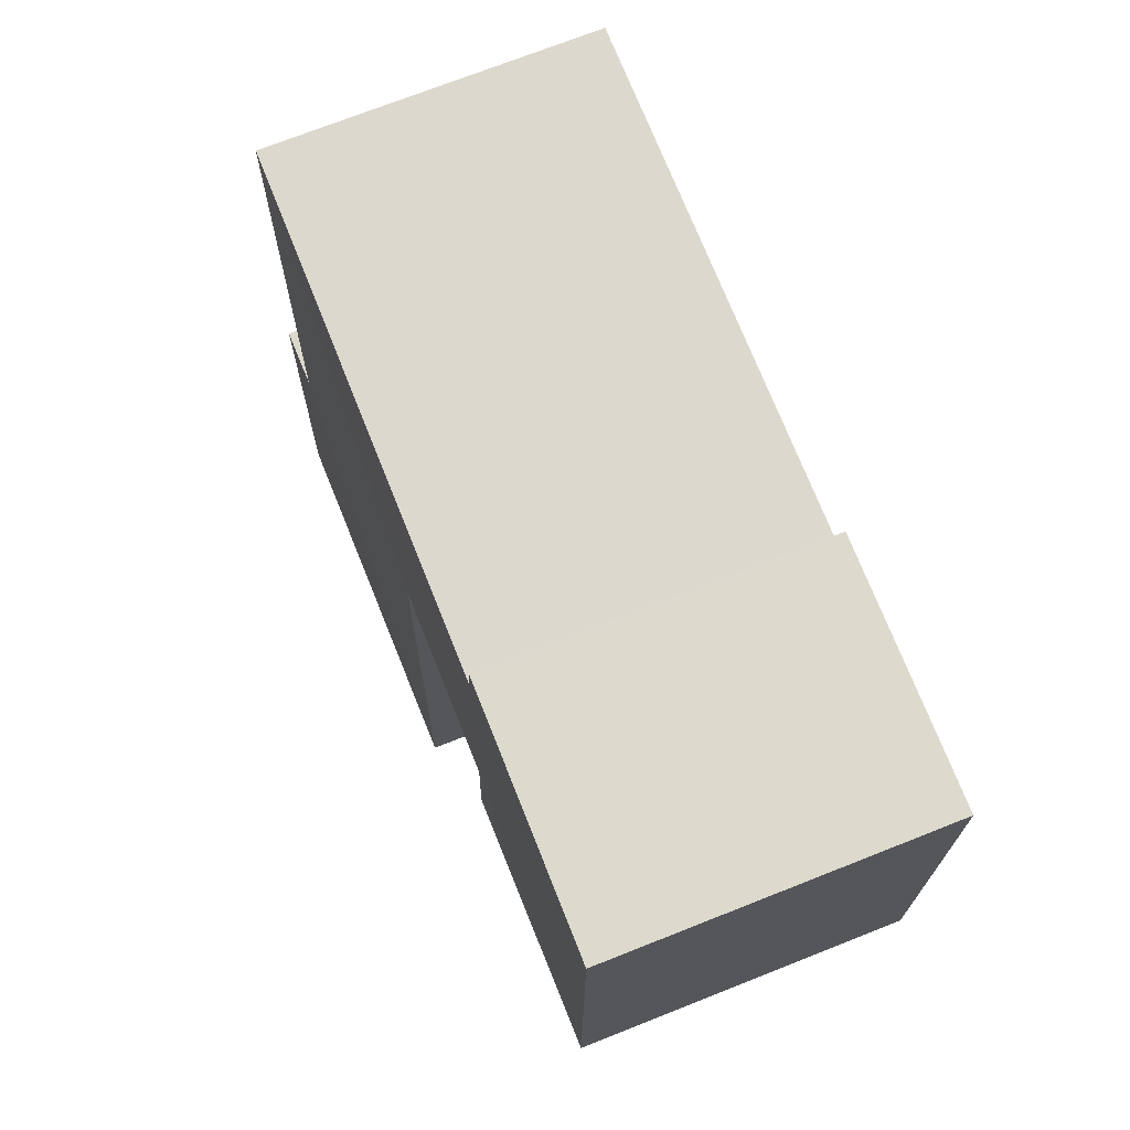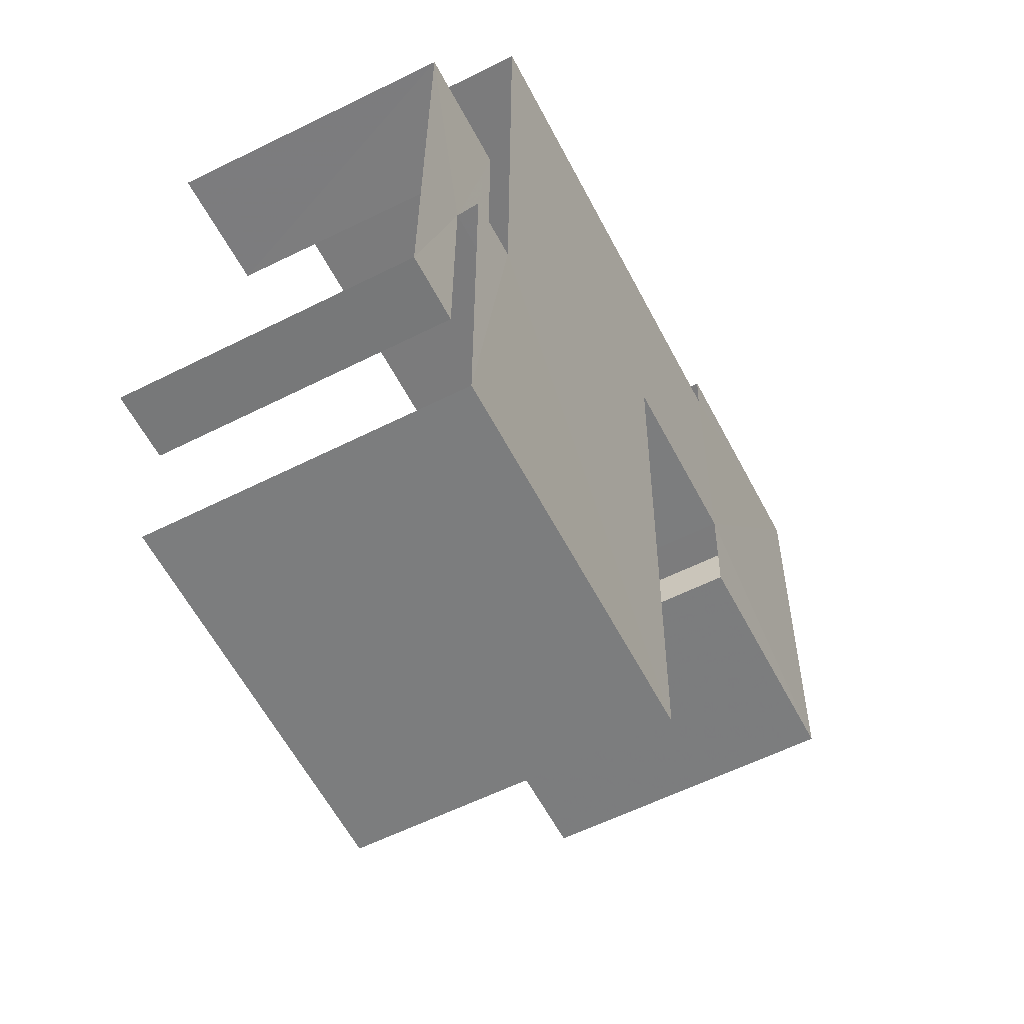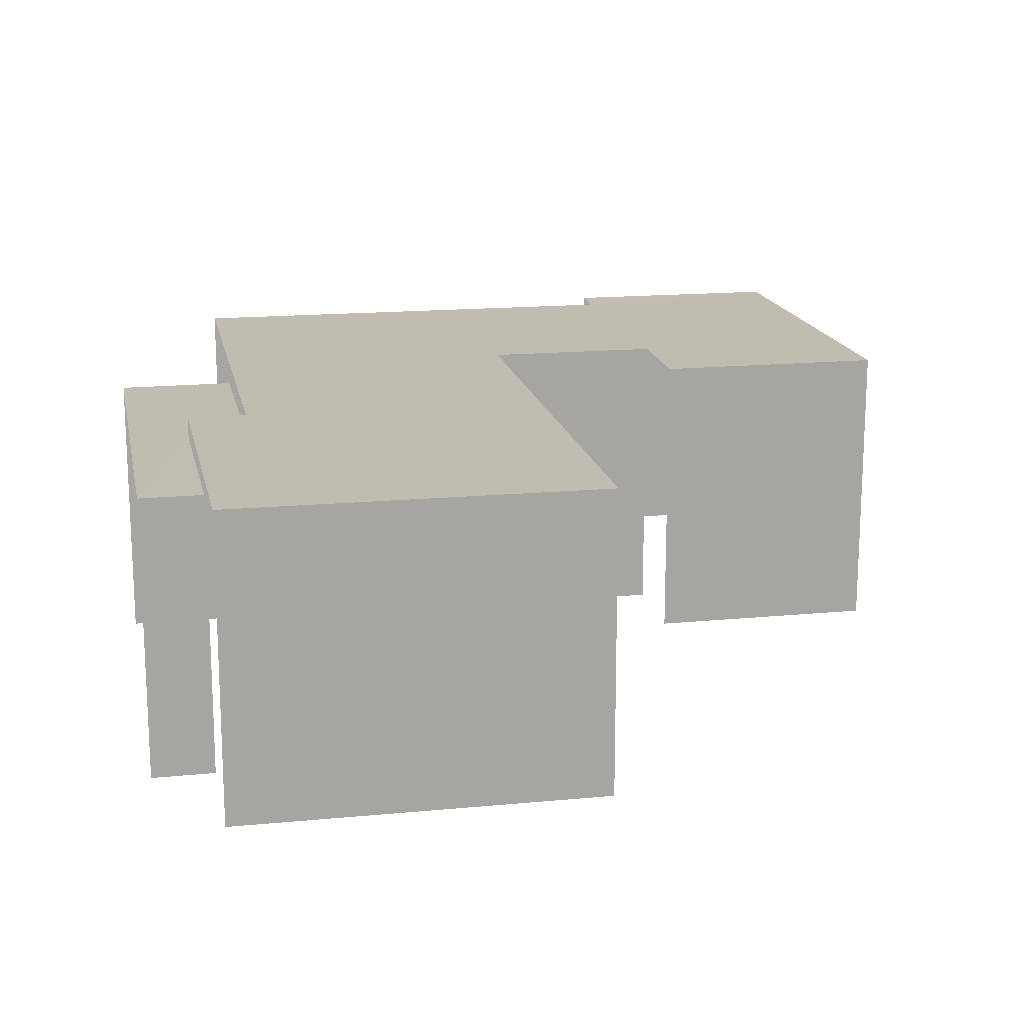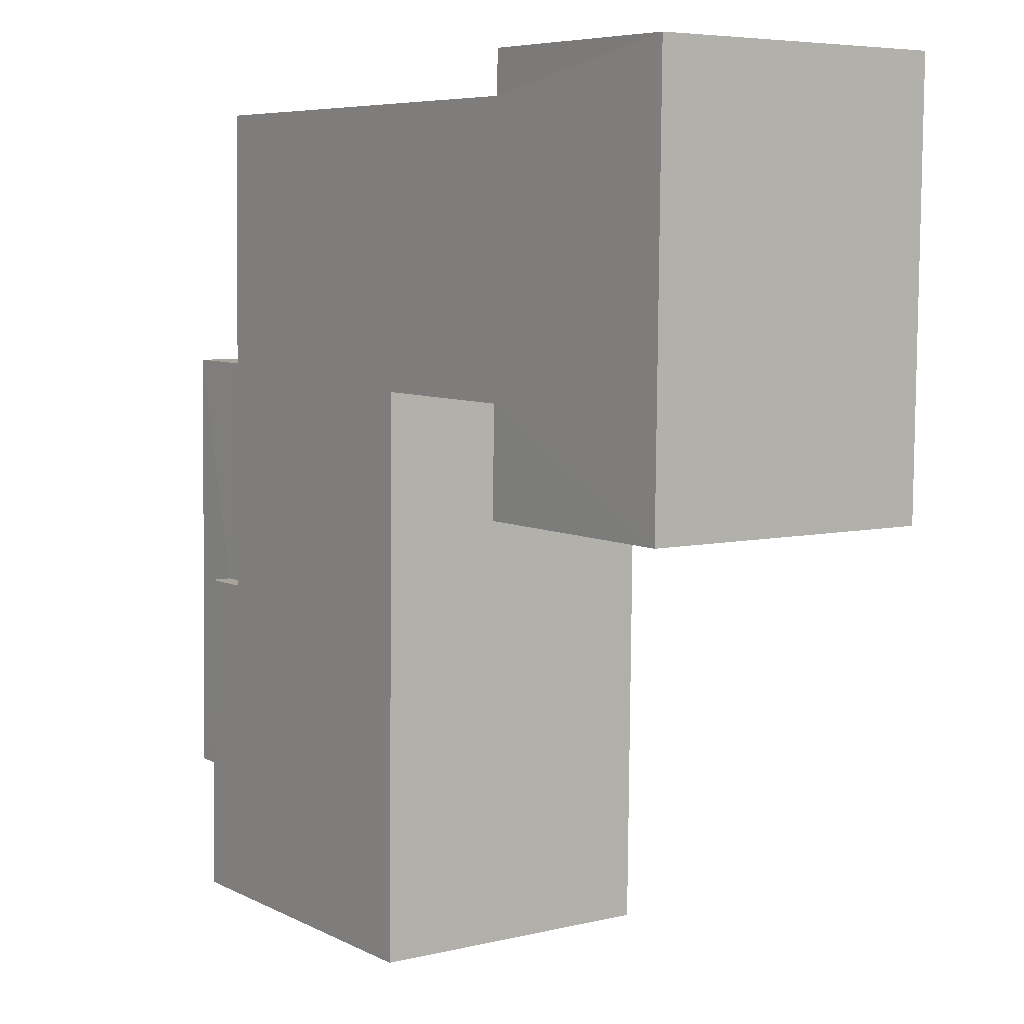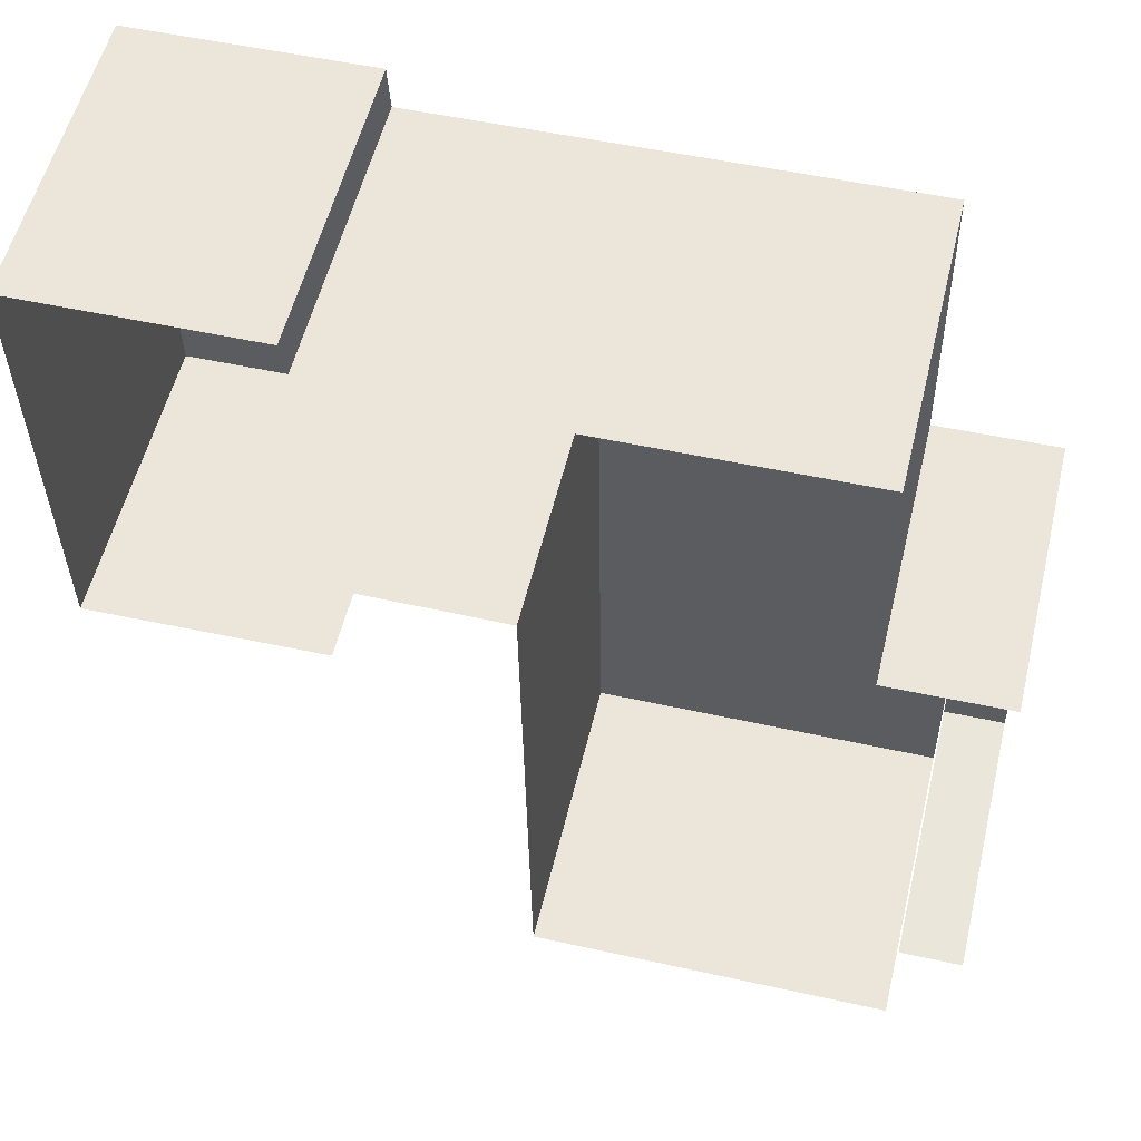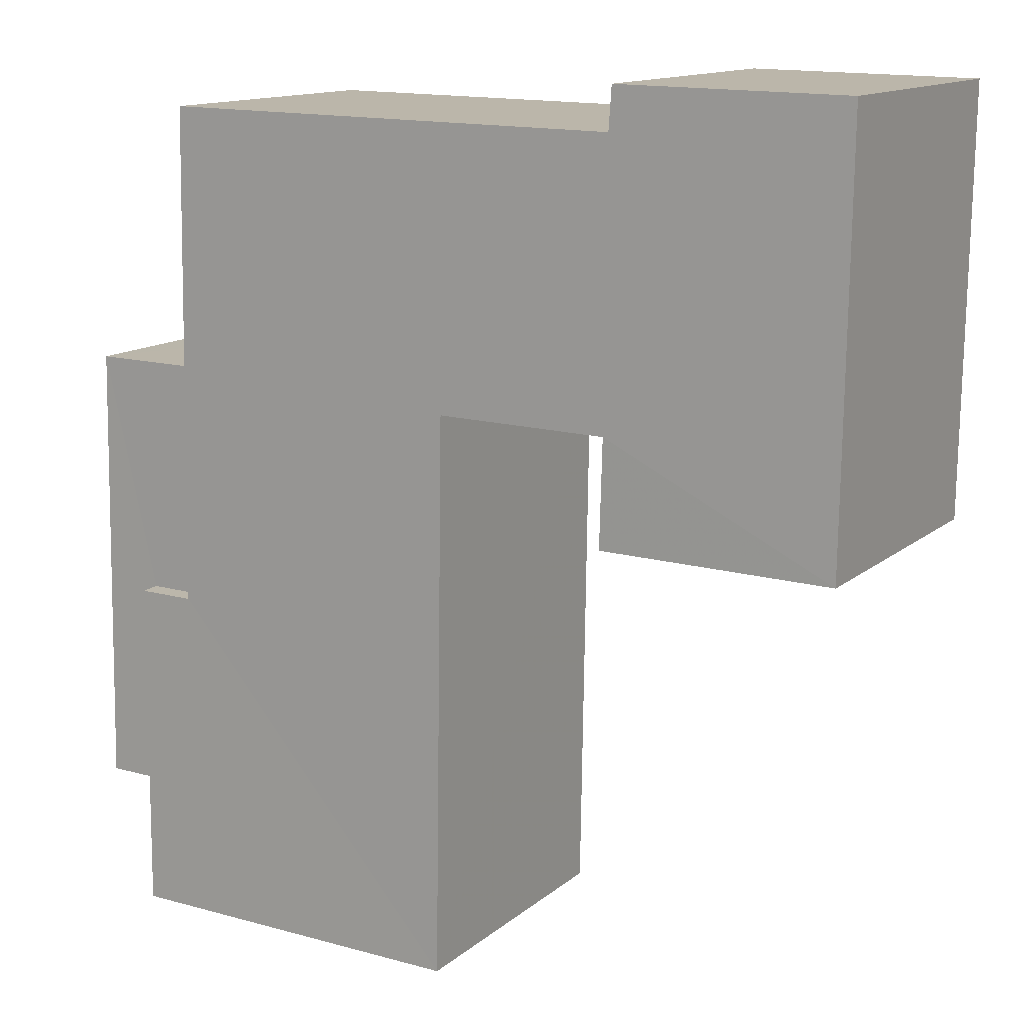
<metadata>
{"format":"obj","ext":"obj","renderer":"f3d","projection":"perspective","resolution":1024,"background":"white","views":[{"elev":71.5,"azim":68.3,"up":"+Y"},{"elev":-57.9,"azim":-62.6,"up":"+Y"},{"elev":16.5,"azim":-12.1,"up":"+Z"},{"elev":5.9,"azim":54.4,"up":"+Y"},{"elev":55.0,"azim":-166.5,"up":"+Y"},{"elev":13.4,"azim":30.1,"up":"+Y"}]}
</metadata>
<code>
v -3.734e+05 -1.052e+05 22.21
v -3.734e+05 -1.052e+05 22.21
v -3.734e+05 -1.052e+05 22.21
v -3.734e+05 -1.052e+05 22.21
v -3.734e+05 -1.052e+05 22.21
v -3.734e+05 -1.052e+05 22.21
v -3.734e+05 -1.052e+05 22.2
v -3.734e+05 -1.052e+05 22.21
v -3.734e+05 -1.052e+05 22.21
v -3.734e+05 -1.052e+05 22.21
v -3.734e+05 -1.052e+05 22.2
v -3.734e+05 -1.052e+05 22.2
v -3.734e+05 -1.052e+05 22.21
v -3.734e+05 -1.052e+05 22.2
v -3.734e+05 -1.052e+05 25.41
v -3.734e+05 -1.052e+05 25.41
v -3.734e+05 -1.052e+05 25.41
v -3.734e+05 -1.052e+05 25.41
v -3.734e+05 -1.052e+05 25.41
v -3.734e+05 -1.052e+05 25.41
v -3.734e+05 -1.052e+05 25.41
v -3.734e+05 -1.052e+05 25.4
v -3.734e+05 -1.052e+05 25.4
v -3.734e+05 -1.052e+05 25.41
v -3.734e+05 -1.052e+05 25.4
v -3.734e+05 -1.052e+05 25.4
v -3.734e+05 -1.052e+05 25.18
v -3.734e+05 -1.052e+05 25.18
v -3.734e+05 -1.052e+05 25.18
v -3.734e+05 -1.052e+05 25.18
v -3.734e+05 -1.052e+05 25.18
v -3.734e+05 -1.052e+05 25.18
f 1 2 3
f 4 5 6
f 7 5 4
f 2 8 9
f 3 2 10
f 7 11 12
f 11 4 10
f 13 2 9
f 14 10 13
f 11 10 14
f 11 7 4
f 10 2 13
f 14 30 23
f 23 30 17
f 14 13 30
f 17 30 32
f 2 1 31
f 1 15 31
f 31 18 28
f 31 15 18
f 27 9 8
f 27 29 9
f 25 26 12
f 11 25 12
f 4 6 19
f 21 4 19
f 15 16 17
f 15 17 18
f 19 20 21
f 21 20 22
f 23 17 24
f 17 16 24
f 25 22 26
f 23 24 25
f 24 21 25
f 25 21 22
f 27 28 29
f 29 28 30
f 27 31 28
f 30 28 32
f 4 24 10
f 4 21 24
f 20 5 7
f 22 20 7
f 32 18 17
f 32 28 18
f 15 1 3
f 16 15 3
f 26 7 12
f 26 22 7
f 19 6 5
f 20 19 5
f 16 3 10
f 24 16 10
f 13 9 29
f 30 13 29
f 11 14 23
f 25 11 23
f 2 27 8
f 2 31 27

</code>
